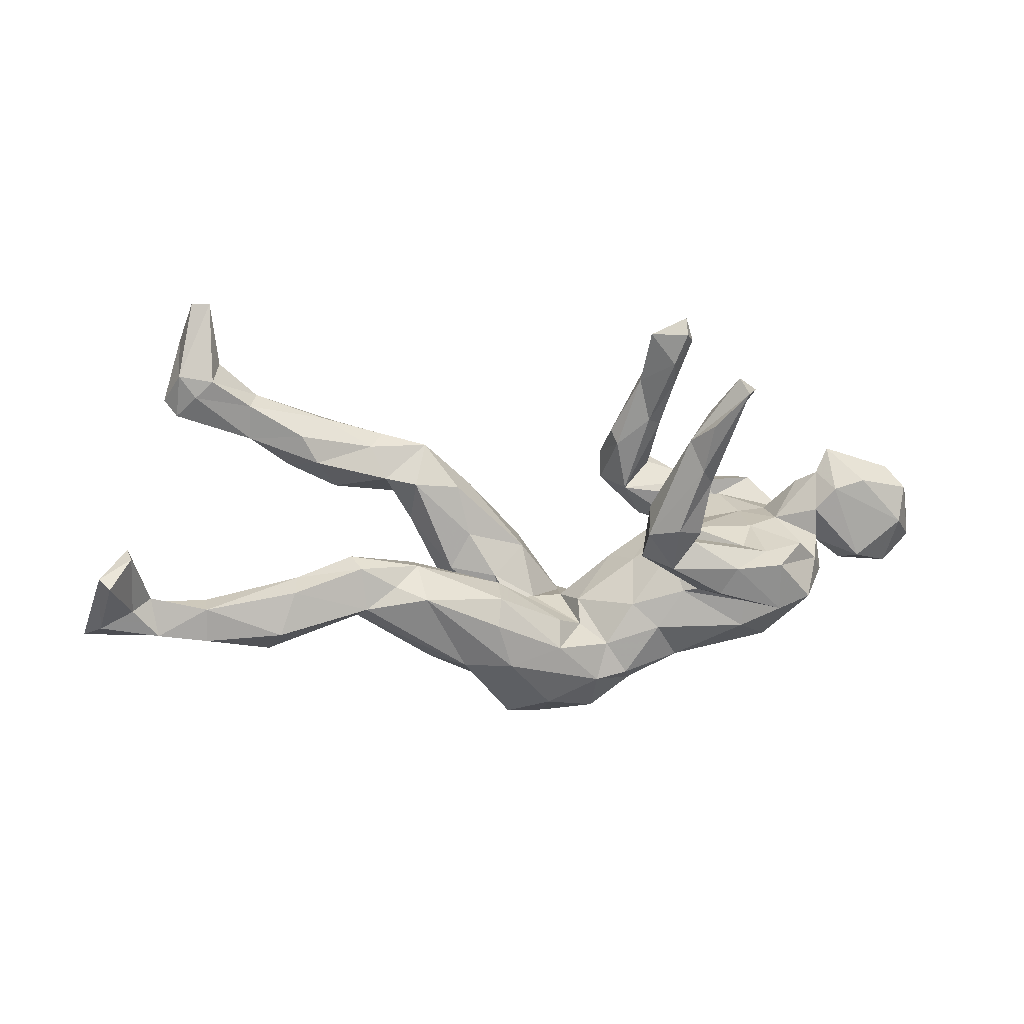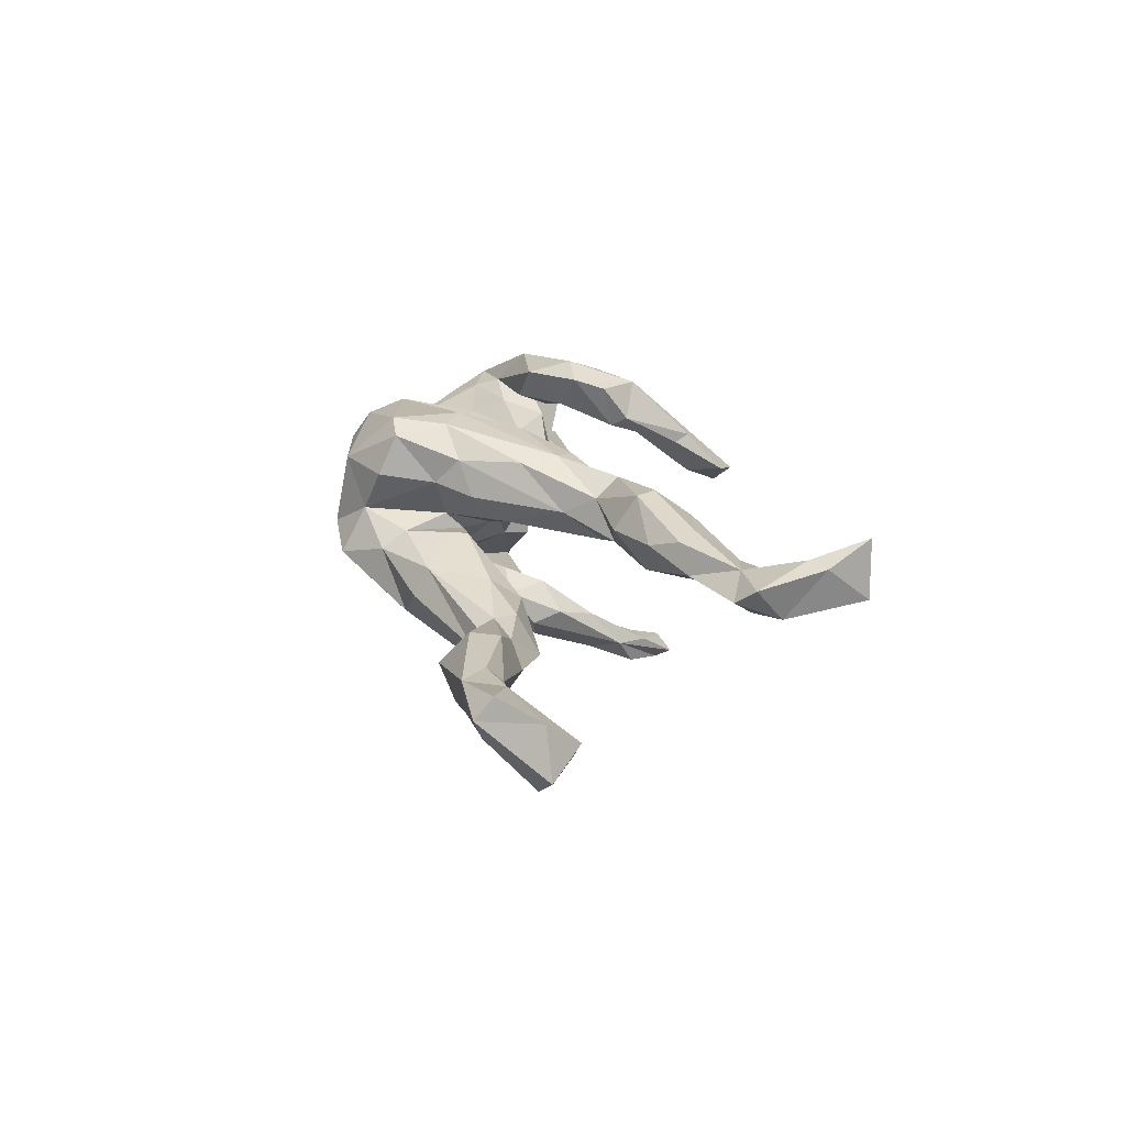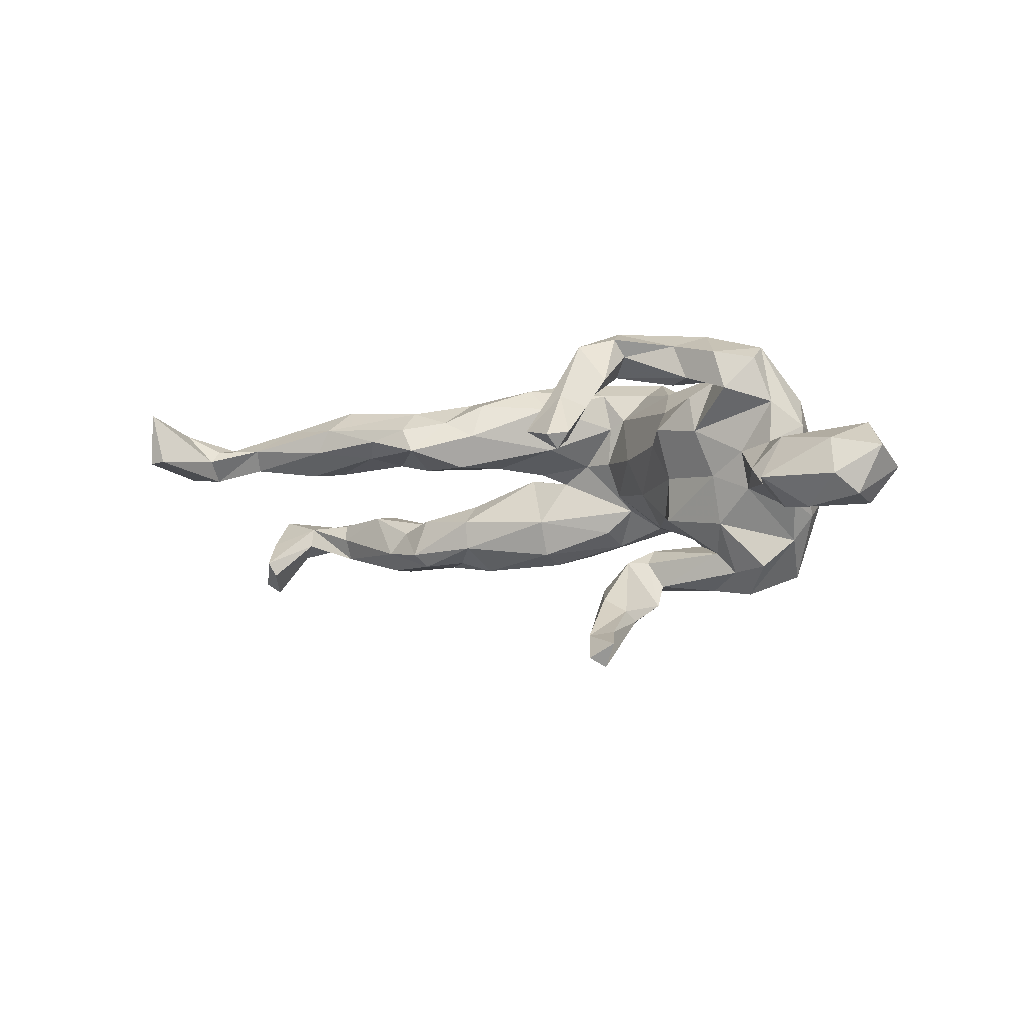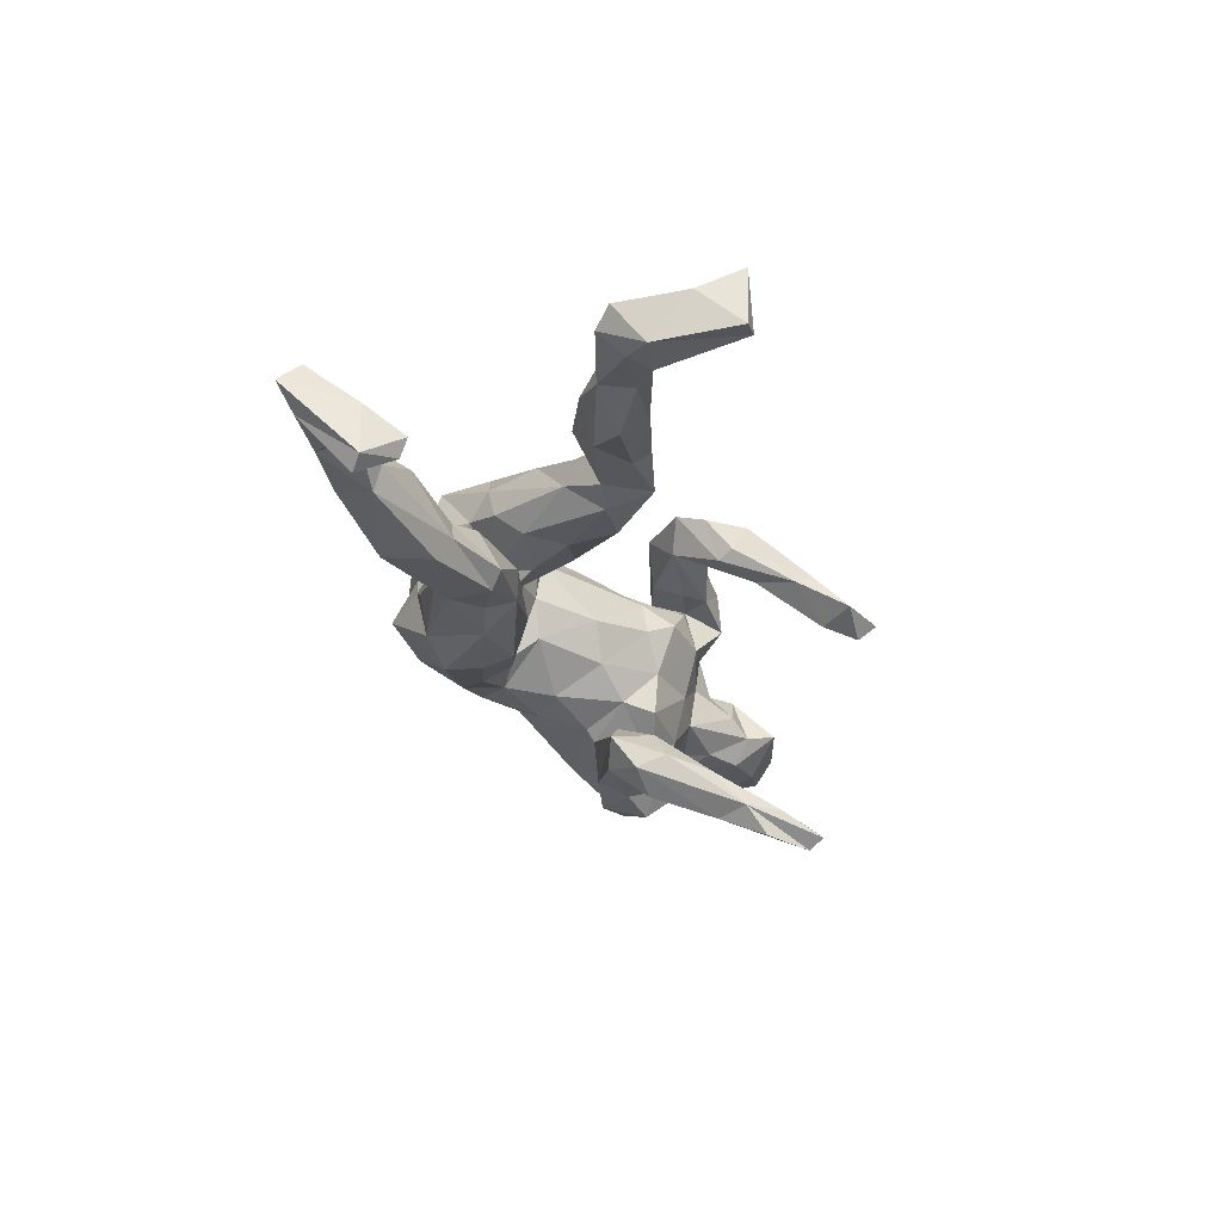
<metadata>
{"format":"obj","ext":"obj","renderer":"f3d","projection":"perspective","resolution":1024,"background":"white","views":[{"elev":4.8,"azim":171.7,"up":"+Y"},{"elev":16.1,"azim":83.4,"up":"+Z"},{"elev":-5.8,"azim":-142.6,"up":"+Z"},{"elev":-26.3,"azim":108.1,"up":"+Z"}]}
</metadata>
<code>
v 0.3569 0.1862 0.05438
v 0.8154 0.009337 -0.1237
v -0.4905 -0.1024 -0.06377
v -0.5284 0.1813 -0.04672
v 0.5078 -0.04764 -0.1147
v 0.27 -0.08867 -0.1588
v 0.5126 -0.07222 -0.1481
v -0.2775 -0.08072 -0.2002
v -0.3954 0.1138 0.1967
v 0.7035 -0.1205 -0.03962
v -0.06537 -0.2578 -0.08273
v -0.05545 -0.2982 0.149
v 0.1321 -0.2586 0.1212
v 0.2829 -0.02911 -0.115
v -0.2269 0.3491 0.1013
v -0.4843 0.07093 0.03081
v -0.1971 0.3392 0.1045
v 0.3804 -0.1061 -0.1456
v -0.5921 -0.01456 0.05471
v 0.5817 -0.08676 -0.03129
v -0.0808 -0.2061 0.2097
v -0.1797 -0.07384 0.1628
v -0.2797 0.02369 0.1715
v -0.2122 -0.2 0.09836
v 0.2716 0.1126 0.03075
v -0.276 0.3929 0.02983
v -0.5052 0.1357 -0.05268
v -0.2396 0.3452 0.02465
v -0.4839 -0.04502 0.117
v -0.3794 -0.1653 -0.01937
v 0.7807 -0.09658 -0.04397
v -0.3904 -0.11 -0.2033
v 0.1473 -0.2143 0.02368
v 0.5438 0.2185 0.119
v 0.4909 0.2079 0.02656
v 0.6741 -0.1645 -0.1034
v 0.1597 0.1102 0.0921
v 0.8447 -0.05707 -0.1844
v -0.2253 0.2379 -0.3556
v 0.02571 -0.3023 -0.06454
v 0.2545 -0.1831 -0.0139
v -0.1373 0.08725 -0.2233
v 0.1345 -0.1423 -0.1494
v -0.1313 0.03545 -0.2424
v 0.5889 0.2033 0.05703
v 0.05056 -0.3108 0.136
v -0.2614 0.4357 0.02173
v 0.3902 -0.02973 -0.1479
v -0.3884 -0.1725 -0.09551
v 0.1248 -0.06928 -0.06737
v -0.3156 -0.1037 0.1729
v -0.4204 0.06083 0.01896
v -0.4733 0.1173 -0.02217
v -0.3382 0.08742 0.06059
v 0.5764 0.2868 0.07561
v -0.2139 0.1553 -0.3204
v 0.8506 -0.04682 -0.07874
v 0.5603 -0.1834 -0.07863
v -0.1131 -0.02988 0.03549
v 0.1729 -0.1093 0.02282
v -0.5021 -0.04741 -0.09458
v -0.08257 -0.1488 0.181
v -0.2273 0.2642 -0.3134
v 0.4309 0.1458 0.1467
v 0.3064 0.09621 0.1117
v 0.5887 0.2657 0.0385
v -0.1708 0.05699 -0.1709
v 0.4243 0.1089 0.08937
v -0.6491 0.1445 -0.04432
v -0.5003 0.01386 -0.07322
v -0.3664 -0.003784 -0.1937
v 0.05748 -0.01188 0.06839
v 0.2234 -0.02249 0.157
v -0.3595 0.03749 -0.1062
v -0.6752 0.1066 -0.07829
v -0.3058 0.3026 -0.3291
v 0.6634 0.4605 0.04389
v 0.1928 -0.2201 -0.1056
v 0.02471 -0.3325 0.01418
v 0.6769 -0.09157 -0.07305
v -0.2477 0.073 0.07141
v 0.5597 0.1931 0.1034
v 0.2865 0.1358 0.1434
v -0.4789 -0.02202 -0.1386
v 0.7769 -0.08568 -0.08227
v -0.1949 0.02544 -0.1708
v -0.2336 -0.1832 0.04705
v 0.728 0.2474 0.05392
v 0.0742 -0.1148 0.2142
v -0.1798 0.04319 -0.2795
v -0.1828 -0.03125 -0.2191
v 0.6941 0.3661 0.1069
v 0.2774 0.04391 0.08213
v -0.2115 0.03262 0.04983
v 0.4271 0.2356 0.1113
v -0.1371 0.2118 0.1509
v -0.1475 0.1842 0.1363
v -0.5123 0.001883 0.06453
v -0.663 0.04123 -0.08867
v -0.3326 0.003443 -0.1575
v -0.2159 0.1647 0.2309
v -0.2492 -0.07909 -0.1343
v 0.6591 0.3125 0.01777
v -0.7086 0.08443 0.005685
v 0.1175 -0.06695 0.02757
v 0.2559 -0.2069 -0.06211
v -0.4447 0.02846 0.2105
v -0.024 -0.2681 0.1977
v -0.4099 -0.111 0.1395
v 0.3261 -0.0654 -0.1413
v -0.2838 0.2956 -0.3694
v 0.4078 -0.008503 -0.1239
v -0.4559 0.07337 0.1853
v 0.6914 0.2823 0.02652
v 0.6967 0.4613 0.04195
v 0.1272 -0.09225 -0.1319
v -0.3334 -0.1492 -0.1443
v 0.6936 0.4624 0.1382
v -0.03807 -0.1541 -0.04763
v -0.1265 0.1673 0.2098
v -0.201 -0.1749 0.1519
v -0.2296 0.01785 0.1123
v -0.3095 0.1115 0.2159
v -0.1828 -0.01384 -0.1447
v -0.1951 0.4043 0.03539
v -0.3739 -0.008909 0.1843
v -0.5868 0.1215 -0.0962
v -0.2374 0.133 -0.2846
v 0.1074 -0.2212 -0.1283
v 0.4202 0.1763 0.1526
v -0.6365 0.1329 0.01843
v -0.4477 -0.08807 -0.2007
v 0.4018 -0.1114 -0.07592
v 0.03896 -0.1108 0.04348
v -0.4784 0.05354 0.1059
v -0.01501 -0.1079 0.04391
v 0.8089 -0.1068 -0.1058
v -0.5261 0.1035 0.03227
v 0.752 0.2764 0.07824
v -0.5712 -0.0371 0.002292
v -0.008741 -0.1014 0.1813
v -0.2256 -0.08508 -0.1189
v -0.3041 -0.03302 -0.2234
v -0.5321 0.1052 -0.09235
v -0.4901 -0.05867 0.06441
v -0.4291 -0.03184 0.1909
v 0.4616 0.1565 0.03202
v -0.1259 -0.2752 0.06734
v -0.3296 -0.1509 0.1209
v 0.5755 -0.1358 -0.0258
v 0.2013 -0.1034 0.09354
v -0.3363 0.03864 0.2412
v 0.01197 -0.1912 -0.1132
v -0.3352 -0.1012 -0.155
v -0.08416 -0.1887 -0.08338
v 0.1899 0.1074 0.032
v 0.1337 -0.2279 0.189
v 0.6469 0.3244 0.07509
v -0.4344 0.01045 -0.1855
v 0.1557 -0.2564 -0.004716
v 0.1033 -0.1422 0.04147
v -0.2097 -0.01225 -0.0825
v -0.1851 0.3134 0.09203
v 0.3969 -0.1197 -0.1104
v -0.1227 -0.2449 -0.07816
v -0.1318 -0.009866 -0.1801
v 0.45 0.2421 0.06667
v -0.02185 -0.1064 0.1135
v 0.7745 -0.1617 -0.0348
v -0.6533 0.02392 0.05514
v -0.2081 0.2332 0.1148
v 0.1637 0.07463 0.156
v 0.2164 0.04075 0.1662
v -0.3171 0.07106 0.1262
v -0.2697 0.3234 -0.354
v -0.1832 0.1533 -0.2438
v -0.03892 -0.1093 -0.02176
v 0.1066 -0.007856 0.1901
v -0.2231 -0.2207 0.006111
v 0.09552 -0.231 0.2128
v -0.2596 0.4028 -0.000506
v 0.8075 -0.005311 -0.1513
v 0.2171 0.1252 0.1209
v 0.008199 -0.1404 -0.09016
v 0.09287 -0.2831 0.05336
v 0.1266 -0.1412 0.2057
v 0.6739 -0.1045 -0.1144
v -0.4174 0.1143 0.1288
v 0.05455 0.003931 0.1485
v 0.8643 -0.03899 -0.1666
v -0.3375 -0.000744 0.1497
v -0.2313 0.154 -0.2662
v 0.2504 0.1888 0.06162
v -0.7018 0.01042 -0.02561
v 0.7218 0.3902 0.09913
v 0.5391 -0.1503 -0.1451
v -0.2367 0.2261 0.1464
v 0.2877 -0.02749 -0.06109
v -0.3847 -0.02556 -0.2333
v -0.4974 0.06451 -0.07878
v 0.2014 -0.05207 0.05084
v -0.2467 0.035 -0.0942
v -0.3087 -0.05695 0.1873
v -0.3624 0.05954 0.1521
v 0.3015 -0.08085 -0.02424
v -0.1302 -0.2366 0.1684
v 0.41 -0.04722 -0.05173
v 0.1663 0.01415 0.03632
v 0.1607 -0.1632 0.1112
v -0.5188 0.000767 -0.01031
v 0.4783 -0.06259 -0.07192
v 0.763 -0.1556 -0.089
v -0.4186 -0.1206 0.0276
v -0.252 0.03933 -0.01634
v 0.3327 0.2097 0.08353
v -0.2649 0.2438 -0.3069
v -0.3342 0.1088 0.1555
v -0.287 0.07897 0.1502
v 0.9014 -0.1544 -0.05085
v -0.2251 0.0378 -0.2518
v -0.212 0.03652 0.2285
v -0.1824 0.2295 0.2112
v 0.8677 -0.1387 -0.09117
v -0.6491 -0.03959 -0.03895
v -0.04993 -0.1103 0.1292
v -0.3586 0.05851 -0.02089
v -0.06742 -0.3206 -0.006289
v -0.2538 0.3084 0.08522
v 0.6461 0.3467 0.05398
v 0.1808 -0.1234 0.1537
v -0.4258 0.04784 -0.04728
v 0.09915 -0.3248 -0.02383
v 0.3292 0.1242 0.04322
v -0.1334 -0.1126 -0.08928
v -0.1346 -0.2605 -0.04254
v 0.7219 0.323 0.02348
v 0.6593 0.2705 0.08475
v -0.1303 0.1128 0.2271
v -0.5847 -0.02613 -0.07086
v -0.2217 -0.2133 -0.06652
v 0.8833 -0.1233 -0.02174
v -0.1915 0.2107 -0.3093
v 0.5159 0.1519 0.08728
v -0.1715 0.09305 0.1741
v -0.1891 0.1111 0.2518
v 0.09216 -0.1112 0.01114
v 0.2751 0.1872 0.1052
v -0.1462 -0.03124 -0.03321
v 0.4039 -0.08368 -0.05935
v -0.2244 0.1446 0.2007
v -0.1803 -0.1564 -0.1036
v -0.2229 0.01844 -0.2152
f 84 74 159
f 190 223 38
f 137 182 38
f 7 187 196
f 162 142 102
f 124 102 166
f 49 132 117
f 132 154 117
f 132 49 3
f 67 124 166
f 42 67 166
f 124 67 86
f 202 162 100
f 100 124 86
f 100 86 252
f 3 61 132
f 132 61 84
f 67 42 176
f 100 71 74
f 159 74 71
f 38 182 190
f 18 7 196
f 78 129 6
f 129 43 6
f 153 43 129
f 126 146 203
f 152 146 126
f 221 126 23
f 221 152 126
f 244 221 23
f 195 92 139
f 195 118 92
f 95 130 34
f 172 178 173
f 130 83 64
f 34 130 64
f 178 89 173
f 15 222 17
f 222 15 197
f 101 222 197
f 222 120 96
f 250 101 197
f 107 152 9
f 152 123 9
f 152 245 123
f 123 101 250
f 245 101 123
f 222 245 238
f 101 245 222
f 120 222 238
f 221 245 152
f 238 221 244
f 238 245 221
f 169 10 150
f 31 85 187
f 10 31 80
f 169 31 10
f 31 241 57
f 169 212 223
f 219 169 223
f 219 241 169
f 169 241 31
f 241 219 57
f 69 127 75
f 4 144 127
f 4 27 144
f 194 75 99
f 194 104 75
f 75 127 99
f 144 27 200
f 224 99 239
f 224 194 99
f 200 239 144
f 27 231 200
f 140 224 239
f 200 210 239
f 210 140 239
f 231 226 74
f 226 214 202
f 3 210 61
f 213 210 3
f 202 214 162
f 214 248 162
f 237 158 55
f 34 237 55
f 88 237 45
f 237 92 158
f 92 237 139
f 139 237 88
f 22 203 121
f 203 51 121
f 189 168 141
f 72 189 37
f 51 149 121
f 55 229 103
f 55 66 167
f 188 54 135
f 121 149 24
f 45 243 147
f 243 68 147
f 65 233 68
f 147 68 233
f 233 65 93
f 233 93 25
f 168 189 72
f 59 122 225
f 236 139 88
f 236 88 114
f 88 45 114
f 45 66 114
f 114 66 103
f 66 45 35
f 167 66 35
f 45 147 35
f 167 35 1
f 233 1 147
f 147 1 35
f 193 1 233
f 193 233 25
f 37 193 156
f 193 25 156
f 72 37 156
f 122 59 94
f 149 109 213
f 103 236 114
f 55 103 66
f 193 215 1
f 109 29 145
f 213 109 145
f 81 122 94
f 54 174 81
f 29 98 145
f 189 172 37
f 178 172 189
f 172 173 183
f 83 173 65
f 83 65 64
f 64 65 68
f 243 64 68
f 82 243 45
f 64 243 82
f 34 64 82
f 237 82 45
f 237 34 82
f 21 22 121
f 225 22 62
f 122 22 225
f 22 21 62
f 141 225 62
f 141 178 189
f 173 73 65
f 93 65 73
f 21 121 206
f 21 141 62
f 21 89 141
f 173 186 73
f 73 186 230
f 93 73 230
f 21 206 108
f 180 89 21
f 186 89 180
f 186 157 230
f 180 21 108
f 89 178 141
f 173 89 186
f 213 3 30
f 59 177 248
f 87 213 30
f 179 87 30
f 87 179 148
f 134 246 119
f 119 246 50
f 50 246 60
f 60 205 198
f 161 185 33
f 33 160 41
f 60 33 41
f 205 41 249
f 205 60 41
f 227 12 148
f 46 227 79
f 160 33 185
f 185 79 232
f 185 46 79
f 104 69 75
f 104 131 69
f 69 4 127
f 168 72 134
f 206 121 24
f 93 151 201
f 93 230 151
f 206 148 12
f 108 206 12
f 157 209 230
f 230 209 151
f 108 12 46
f 83 130 95
f 203 146 51
f 191 126 203
f 204 126 191
f 217 204 188
f 97 171 163
f 125 17 163
f 95 34 55
f 83 95 247
f 173 83 183
f 183 83 247
f 172 183 37
f 191 203 22
f 51 146 109
f 51 109 149
f 115 195 236
f 195 139 236
f 158 92 229
f 55 158 229
f 95 55 167
f 215 95 167
f 215 167 1
f 247 95 215
f 247 215 193
f 183 247 193
f 183 193 37
f 191 22 122
f 146 107 29
f 109 146 29
f 115 236 77
f 77 236 103
f 103 229 77
f 174 122 81
f 174 191 122
f 107 113 135
f 135 98 107
f 29 107 98
f 188 204 54
f 113 188 135
f 163 171 28
f 171 228 28
f 125 163 28
f 209 157 13
f 157 46 13
f 125 28 181
f 26 15 47
f 15 17 125
f 228 26 28
f 225 141 168
f 180 46 157
f 228 15 26
f 142 251 117
f 251 240 117
f 142 234 251
f 240 251 165
f 251 155 165
f 251 234 155
f 116 43 153
f 153 184 116
f 50 14 116
f 14 6 116
f 6 14 110
f 110 14 48
f 14 112 48
f 165 155 11
f 11 153 129
f 11 155 153
f 119 184 153
f 155 119 153
f 6 110 18
f 110 48 18
f 5 7 48
f 5 48 112
f 2 190 182
f 227 235 11
f 235 165 11
f 40 11 129
f 40 227 11
f 6 18 78
f 164 106 78
f 18 164 78
f 196 164 18
f 18 48 7
f 5 187 7
f 78 232 129
f 198 112 14
f 106 160 78
f 24 87 148
f 151 161 201
f 151 209 161
f 105 201 161
f 12 227 46
f 185 209 13
f 13 46 185
f 226 202 74
f 99 127 144
f 78 160 232
f 162 234 142
f 49 30 3
f 74 202 100
f 70 231 84
f 231 74 84
f 210 70 61
f 61 70 84
f 99 144 239
f 212 169 36
f 190 57 219
f 219 223 190
f 38 223 137
f 223 212 137
f 85 137 212
f 187 85 212
f 36 169 58
f 187 212 36
f 187 36 196
f 36 58 196
f 2 57 190
f 85 2 182
f 137 85 182
f 133 164 58
f 58 164 196
f 232 79 40
f 232 40 129
f 79 227 40
f 187 5 80
f 47 125 181
f 26 47 181
f 28 26 181
f 170 131 104
f 170 138 131
f 135 52 16
f 54 52 135
f 206 24 148
f 180 108 46
f 186 180 157
f 197 228 171
f 228 197 15
f 163 96 97
f 17 96 163
f 17 222 96
f 113 9 188
f 9 217 188
f 9 123 217
f 123 250 217
f 244 197 171
f 244 250 197
f 96 120 97
f 107 9 113
f 218 204 217
f 217 244 218
f 23 218 244
f 244 171 97
f 217 250 244
f 97 238 244
f 120 238 97
f 229 118 77
f 92 118 229
f 118 195 115
f 152 107 146
f 248 234 162
f 240 49 117
f 234 177 155
f 240 179 49
f 119 155 177
f 119 50 184
f 50 116 184
f 50 198 14
f 60 198 50
f 225 168 136
f 19 138 170
f 134 105 246
f 25 93 201
f 208 201 105
f 72 105 134
f 136 168 134
f 136 134 119
f 208 25 201
f 156 25 208
f 156 208 72
f 72 208 105
f 225 136 59
f 59 136 177
f 24 149 87
f 87 149 213
f 94 59 248
f 94 248 214
f 81 94 214
f 54 81 214
f 213 145 210
f 145 98 210
f 54 214 226
f 52 54 226
f 231 52 226
f 53 16 52
f 140 19 224
f 170 194 19
f 19 194 224
f 138 16 53
f 53 52 231
f 27 53 231
f 170 104 194
f 138 53 27
f 4 138 27
f 69 131 4
f 4 131 138
f 198 207 112
f 148 179 240
f 235 240 165
f 235 148 240
f 205 207 198
f 207 205 249
f 207 211 112
f 112 211 5
f 148 235 227
f 133 41 164
f 41 106 164
f 133 249 41
f 211 207 249
f 20 211 249
f 211 20 5
f 20 80 5
f 41 160 106
f 58 150 133
f 150 249 133
f 249 150 20
f 20 10 80
f 31 2 85
f 31 57 2
f 169 150 58
f 80 31 187
f 248 177 234
f 30 49 179
f 185 232 160
f 20 150 10
f 136 119 177
f 200 231 70
f 76 175 111
f 39 111 242
f 175 242 111
f 175 63 242
f 56 111 39
f 128 111 56
f 128 216 111
f 242 56 39
f 90 128 56
f 44 90 56
f 56 242 44
f 220 128 90
f 76 63 175
f 216 76 111
f 216 63 76
f 116 6 43
f 154 132 32
f 44 166 91
f 166 102 8
f 91 166 8
f 102 154 8
f 8 154 32
f 8 32 143
f 42 166 44
f 252 86 220
f 142 154 102
f 44 91 90
f 91 220 90
f 143 252 91
f 91 8 143
f 143 32 199
f 32 132 199
f 242 42 44
f 86 67 220
f 71 100 252
f 71 252 143
f 159 71 199
f 199 71 143
f 84 159 199
f 132 84 199
f 176 42 242
f 192 67 176
f 67 192 220
f 220 192 128
f 63 176 242
f 192 176 63
f 192 63 216
f 192 216 128
f 105 161 246
f 91 252 220
f 118 115 77
f 33 246 161
f 60 246 33
f 161 209 185
f 135 16 98
f 16 138 210
f 210 138 19
f 16 210 98
f 100 102 124
f 162 102 100
f 126 204 23
f 204 218 23
f 54 204 174
f 204 191 174
f 210 200 70
f 47 15 125
f 210 19 140
f 154 142 117

</code>
